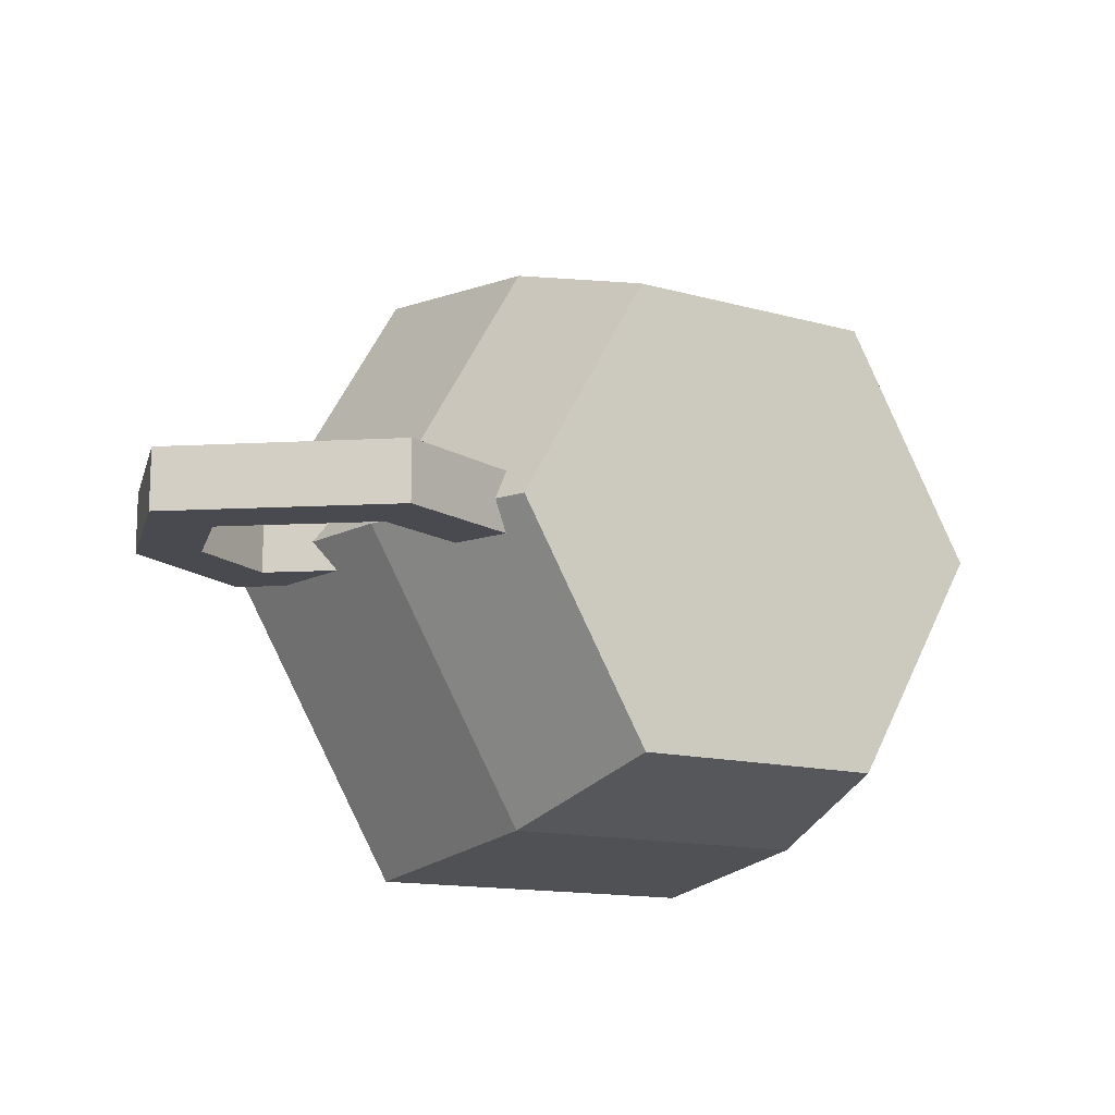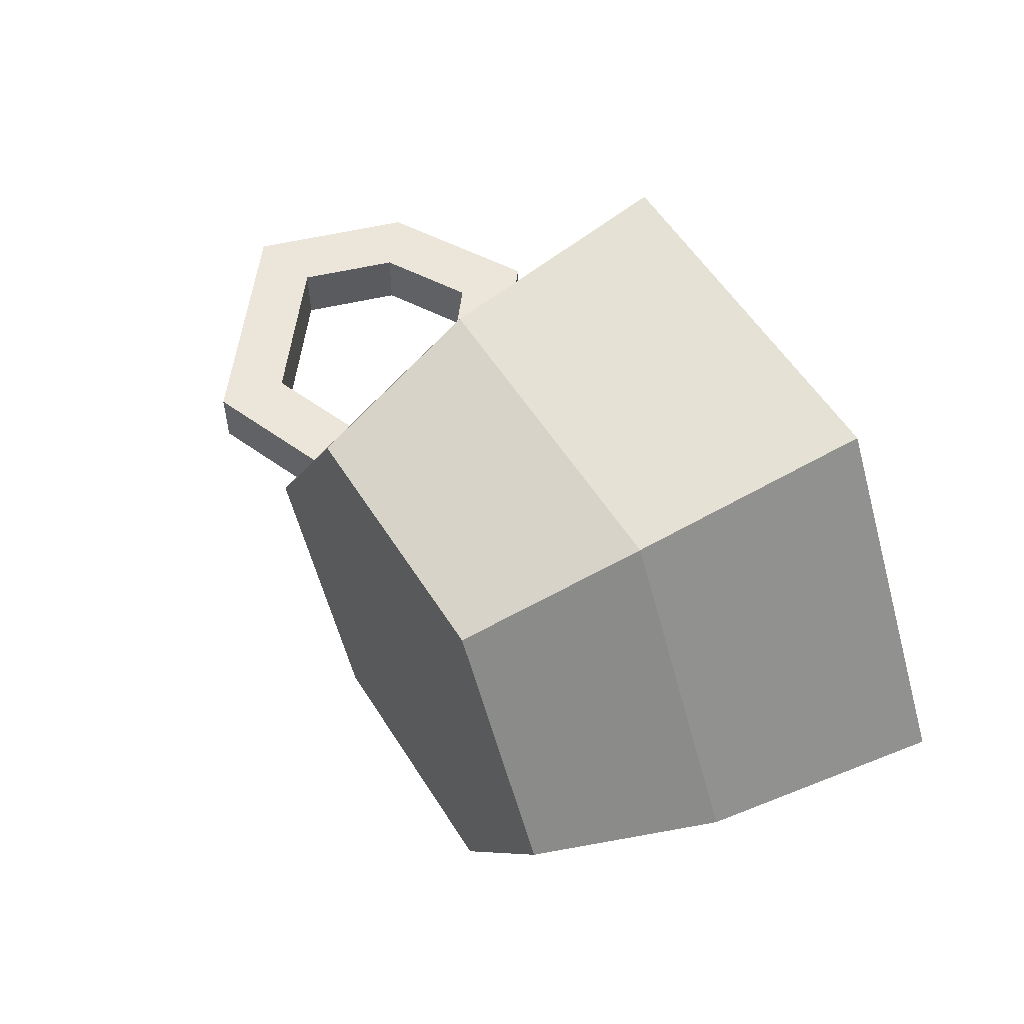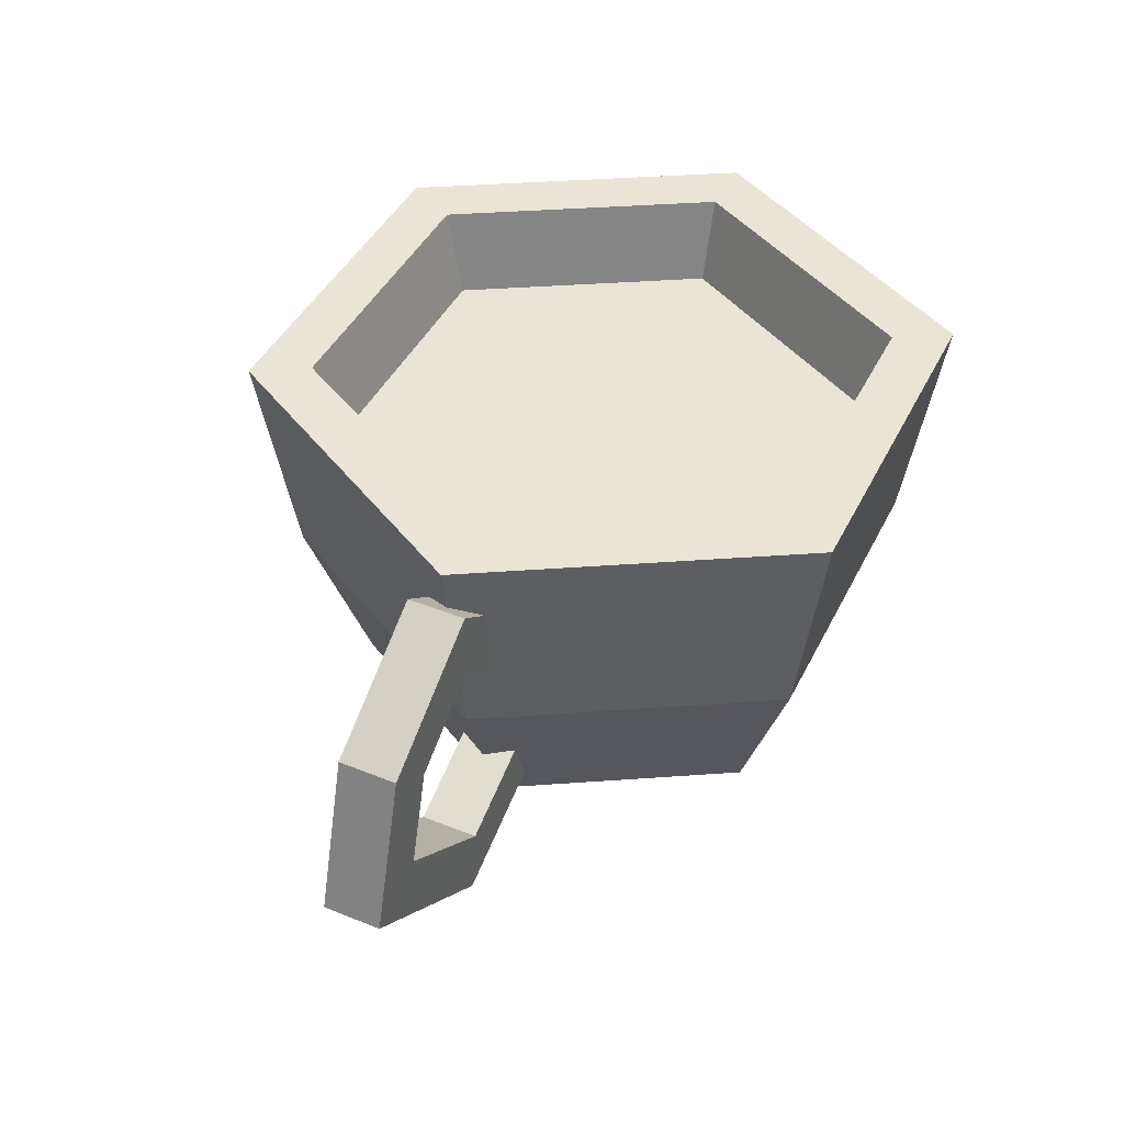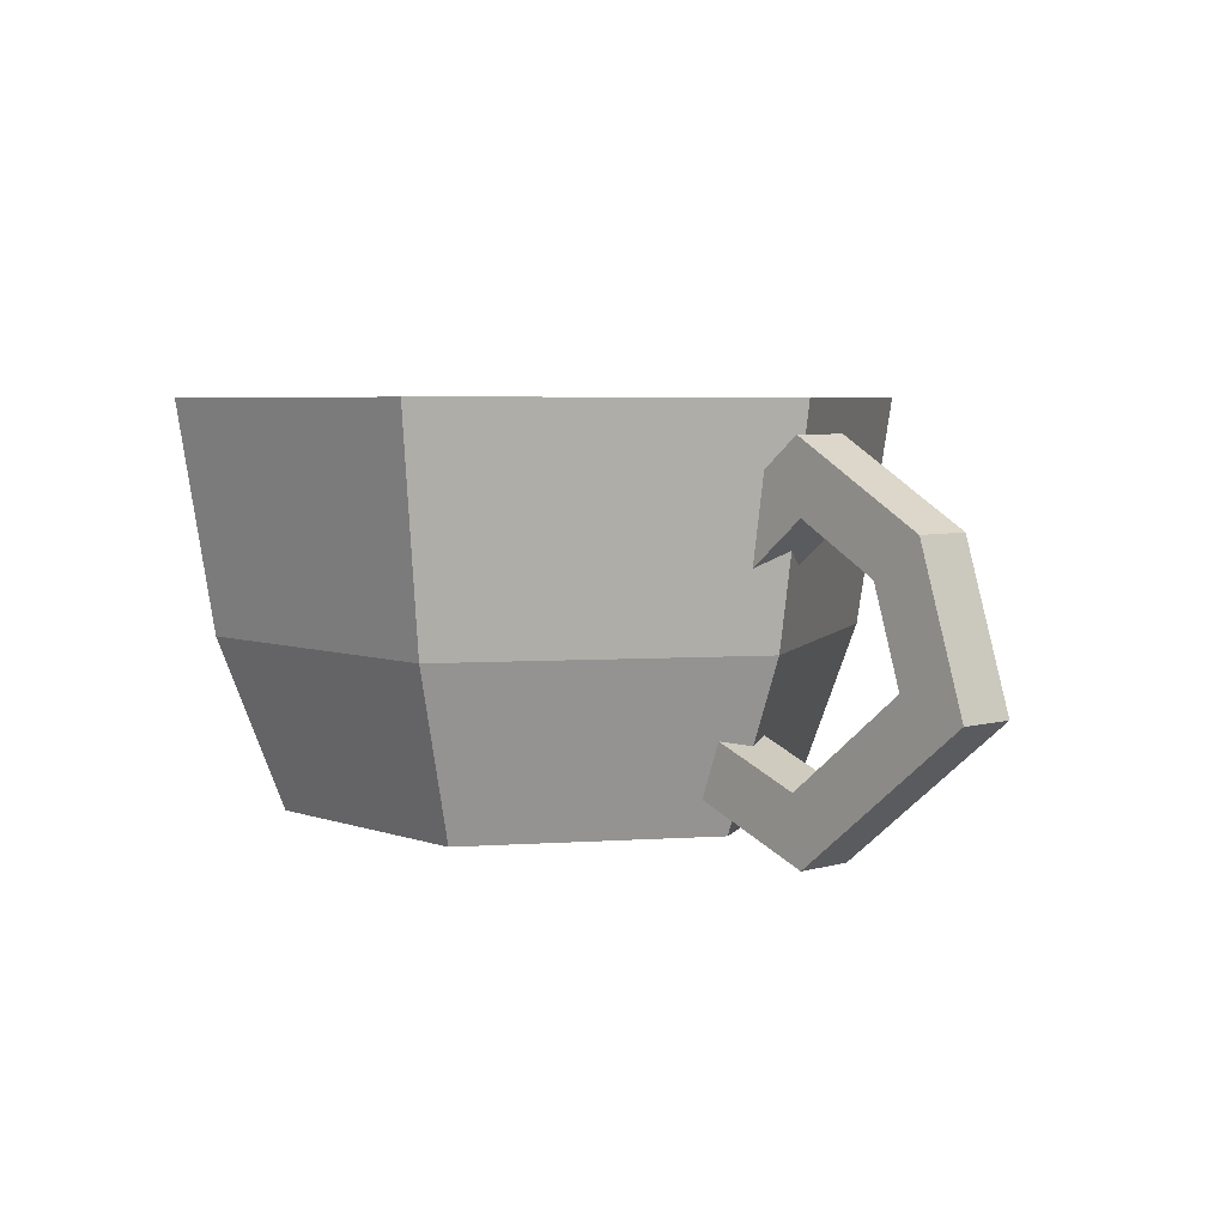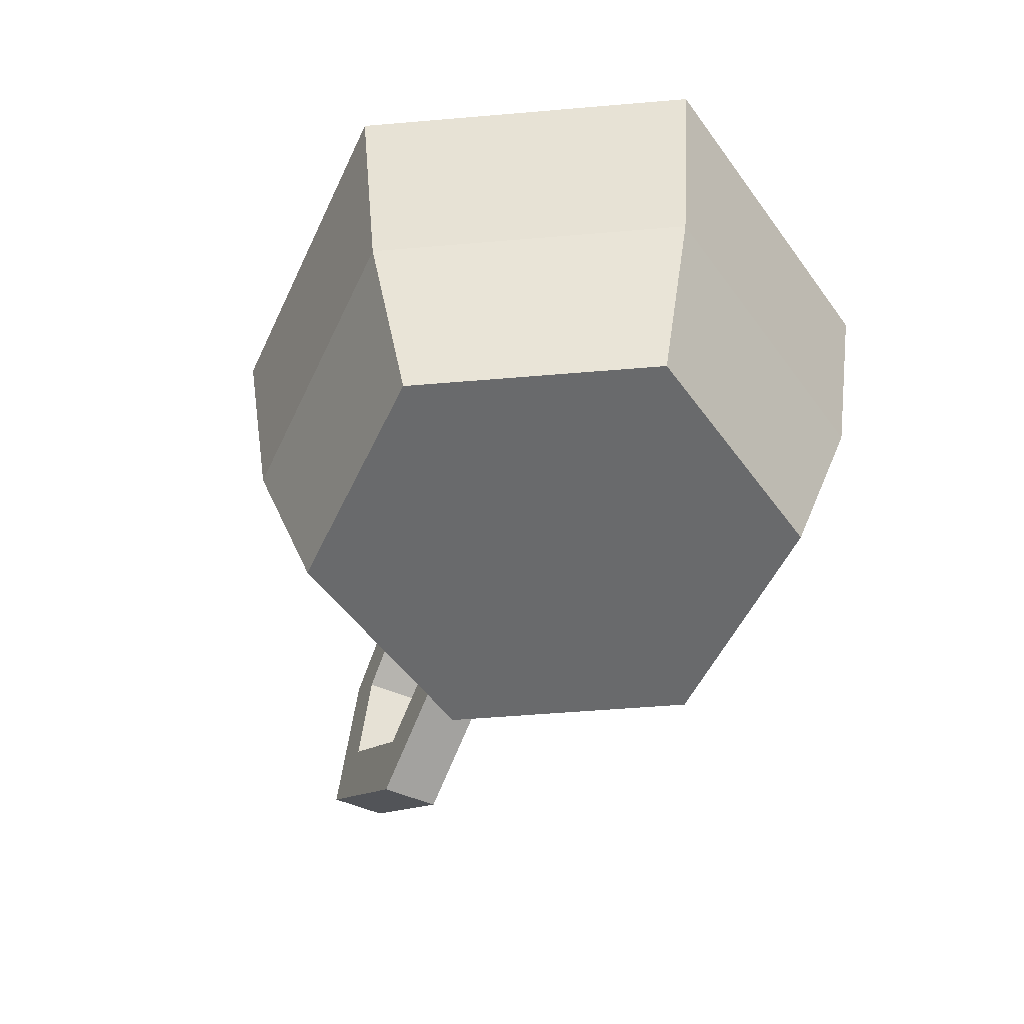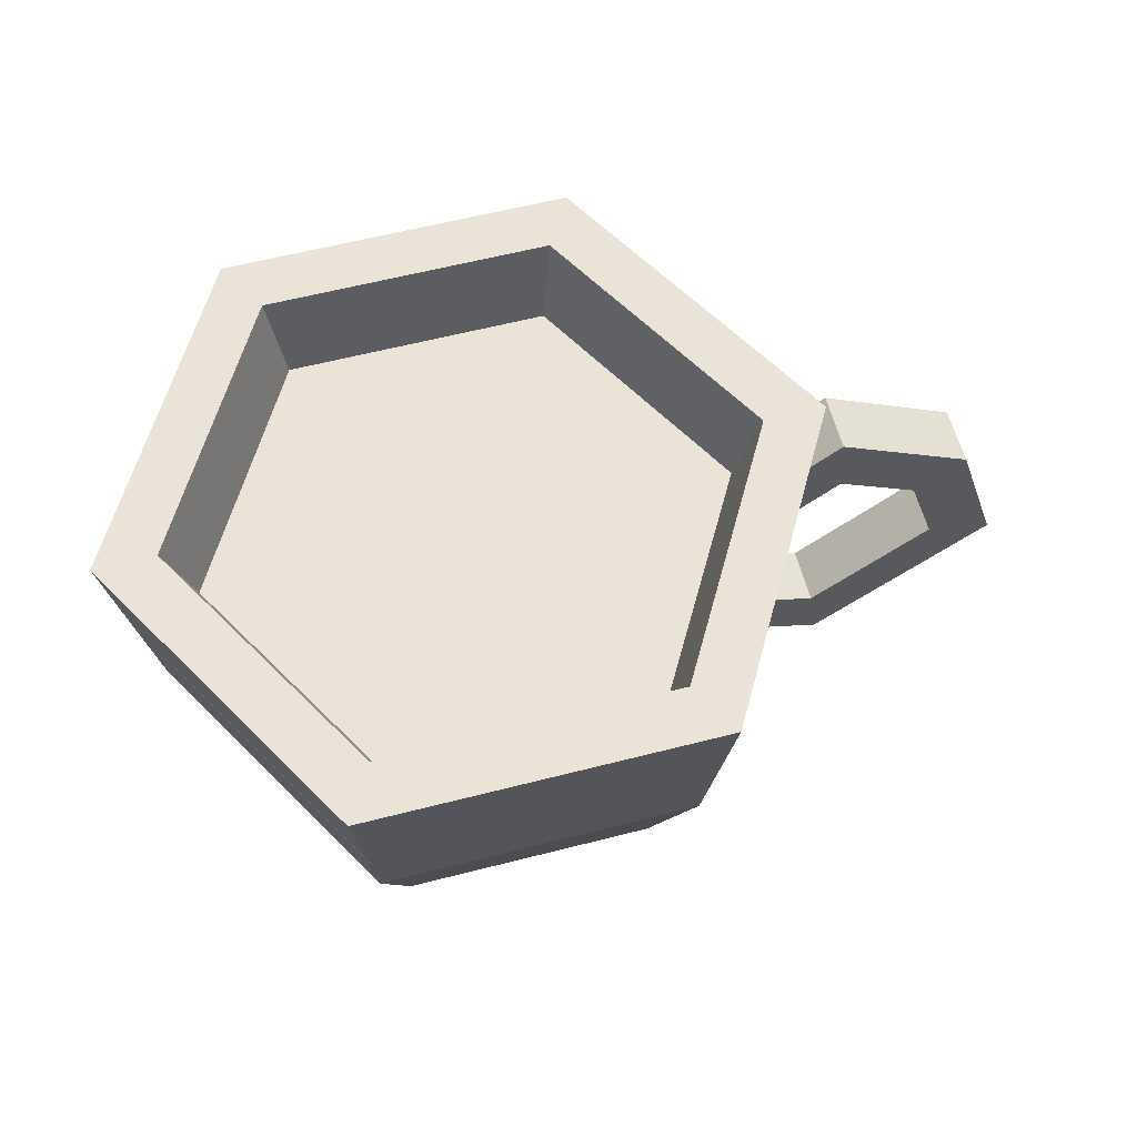
<metadata>
{"format":"obj","ext":"obj","renderer":"f3d","projection":"perspective","resolution":1024,"background":"white","views":[{"elev":-13.5,"azim":-32.1,"up":"+Z"},{"elev":55.4,"azim":58.4,"up":"+Z"},{"elev":43.7,"azim":-64.8,"up":"+Y"},{"elev":5.1,"azim":-131.9,"up":"+Y"},{"elev":-52.9,"azim":65.2,"up":"+Y"},{"elev":61.1,"azim":165.4,"up":"+Y"}]}
</metadata>
<code>
o cupTea
v -0.09358 0.11 0
v -0.05142 0.14 -0.08906
v -0.1028 0.14 0
v -0.04679 0.11 -0.08105
v -0.1249 0.14 0
v -0.05625 0.06 0.09743
v -0.06244 0.14 0.1081
v -0.1155 0.1179 0.01024
v -0.1223 0.1233 0
v -0.1108 0.08741 0.01024
v -0.1125 0.06 0
v -0.1176 0.09286 0
v -0.06244 0.14 -0.1081
v -0.1155 0.1179 -0.01024
v -0.1108 0.08741 -0.01024
v -0.05625 0.06 -0.09743
v -0.045 -0 0.07794
v -0.09619 0.03227 0.01024
v -0.1014 0.03028 0
v -0.08891 0.01285 0.01024
v -0.09 -0 0
v -0.09407 0.01086 0
v 0.1028 0.14 -0
v 0.04679 0.11 -0.08105
v 0.09358 0.11 -0
v 0.05142 0.14 -0.08906
v -0.05142 0.14 0.08906
v 0.04679 0.11 0.08105
v -0.04679 0.11 0.08105
v 0.05142 0.14 0.08906
v -0.09619 0.03227 -0.01024
v -0.08891 0.01285 -0.01024
v -0.045 0 -0.07794
v 0.045 0 -0.07794
v 0.05625 0.06 -0.09743
v 0.06244 0.14 0.1081
v 0.1249 0.14 -0
v 0.06244 0.14 -0.1081
v 0.05625 0.06 0.09743
v 0.045 -0 0.07794
v 0.1125 0.06 -0
v 0.09 0 -0
v -0.1793 0.03429 -0.01024
v -0.1284 0.01985 -0.01024
v -0.1557 0.01524 -0.01024
v -0.1427 0.03138 -0.01024
v -0.1663 0.05043 -0.01024
v -0.195 0.04699 -0.01024
v -0.1709 0.05419 -0.01024
v -0.1778 0.1006 -0.01024
v -0.1605 0.08662 -0.01024
v -0.131 0.1037 -0.01024
v -0.1291 0.1288 -0.01024
v -0.1263 0.09993 -0.01024
v -0.1321 -0.003811 -0.01024
v -0.1778 0.1006 0.01024
v -0.1291 0.1288 0.01024
v -0.195 0.04699 0.01024
v -0.1793 0.03429 0.01024
v -0.1557 0.01524 0.01024
v -0.1321 -0.003811 0.01024
v -0.1284 0.01985 0.01024
v -0.1263 0.09993 0.01024
v -0.131 0.1037 0.01024
v -0.1427 0.03138 0.01024
v -0.1663 0.05043 0.01024
v -0.1709 0.05419 0.01024
v -0.1605 0.08662 0.01024
f 1 2 3
f 2 1 4
f 5 6 7
f 6 5 8
f 8 5 9
f 10 6 8
f 6 10 11
f 11 10 12
f 13 9 5
f 9 13 14
f 14 13 15
f 15 13 16
f 11 15 16
f 15 11 12
f 11 17 6
f 17 11 18
f 18 11 19
f 20 17 18
f 17 20 21
f 21 20 22
f 23 24 25
f 24 23 26
f 26 4 24
f 4 26 2
f 27 28 29
f 28 27 30
f 16 19 11
f 19 16 31
f 31 16 32
f 32 16 33
f 21 32 33
f 32 21 22
f 16 34 33
f 34 16 35
f 7 3 5
f 3 7 27
f 27 7 36
f 27 36 30
f 30 36 23
f 23 36 37
f 3 13 5
f 13 3 2
f 13 2 38
f 38 23 37
f 38 2 26
f 38 26 23
f 39 17 40
f 17 39 6
f 34 41 42
f 41 34 35
f 40 41 39
f 41 40 42
f 36 6 39
f 6 36 7
f 39 37 36
f 37 39 41
f 43 44 45
f 44 43 46
f 46 43 47
f 47 43 48
f 47 48 49
f 49 48 50
f 49 50 51
f 51 50 52
f 52 50 53
f 52 53 14
f 54 14 15
f 14 54 52
f 45 32 55
f 32 45 44
f 32 44 31
f 56 53 50
f 53 56 57
f 8 9 57
f 57 14 53
f 14 57 9
f 56 48 58
f 48 56 50
f 43 58 48
f 58 43 59
f 59 43 45
f 59 45 60
f 60 45 55
f 60 55 61
f 32 61 55
f 61 32 22
f 20 61 22
f 20 60 61
f 60 20 62
f 62 20 18
f 8 63 10
f 63 8 64
f 62 59 60
f 59 62 65
f 59 65 66
f 59 66 58
f 58 66 67
f 58 67 56
f 56 67 68
f 56 68 64
f 56 64 57
f 57 64 8
f 13 35 16
f 35 13 38
f 18 19 62
f 62 31 44
f 31 62 19
f 67 47 49
f 47 67 66
f 47 66 46
f 46 66 65
f 52 68 51
f 68 52 64
f 54 64 52
f 64 54 63
f 63 54 15
f 63 15 12
f 10 63 12
f 49 68 67
f 68 49 51
f 23 28 30
f 28 23 25
f 65 44 46
f 44 65 62
f 35 37 41
f 37 35 38
f 29 3 27
f 3 29 1
f 33 17 21
f 17 33 34
f 17 34 40
f 40 34 42
f 29 4 1
f 4 29 24
f 24 29 28
f 24 28 25

</code>
